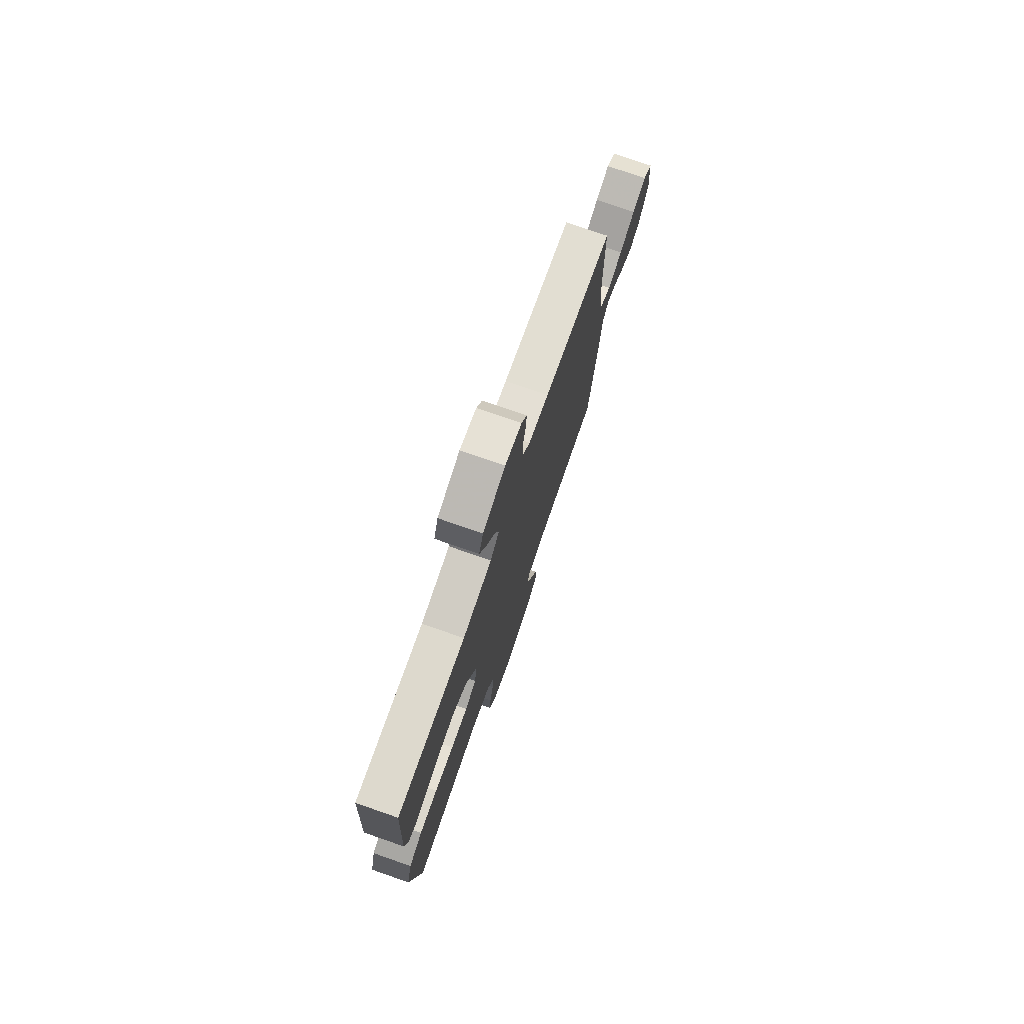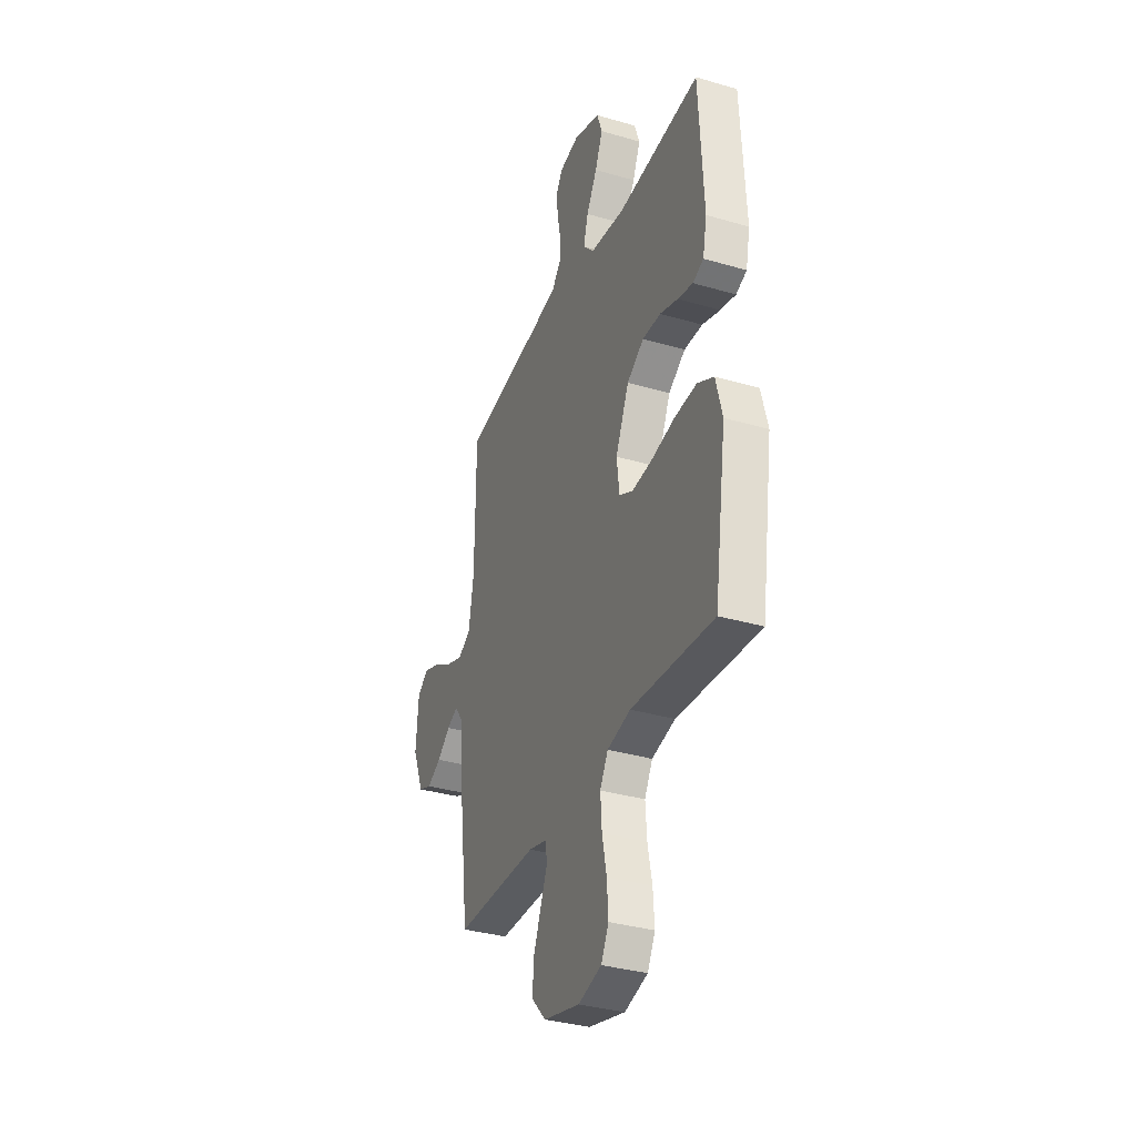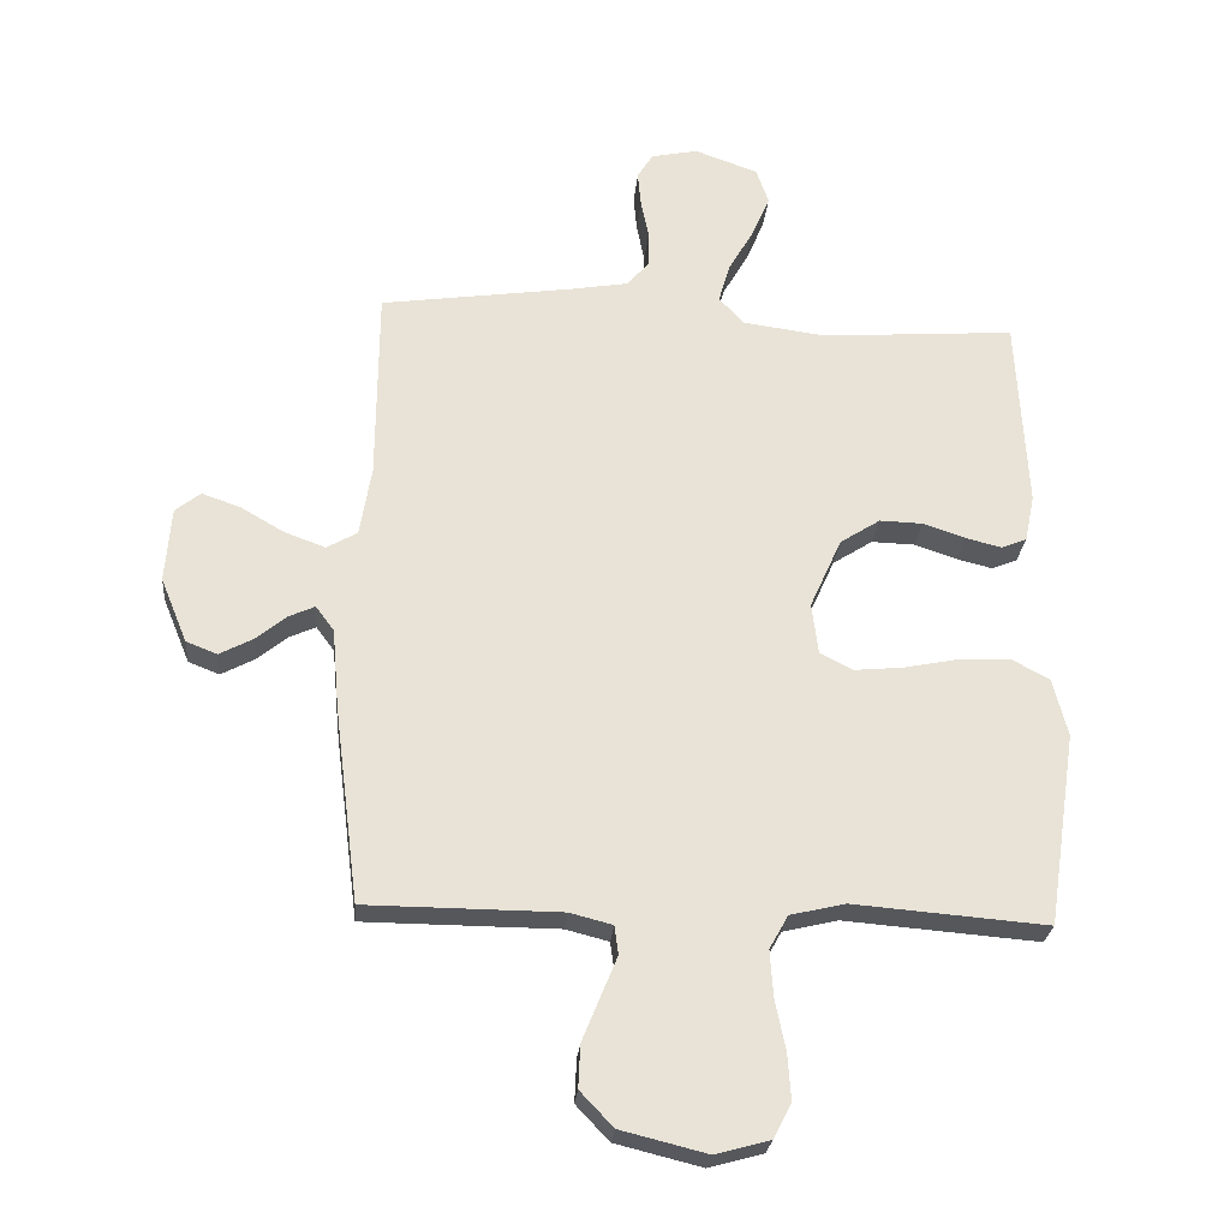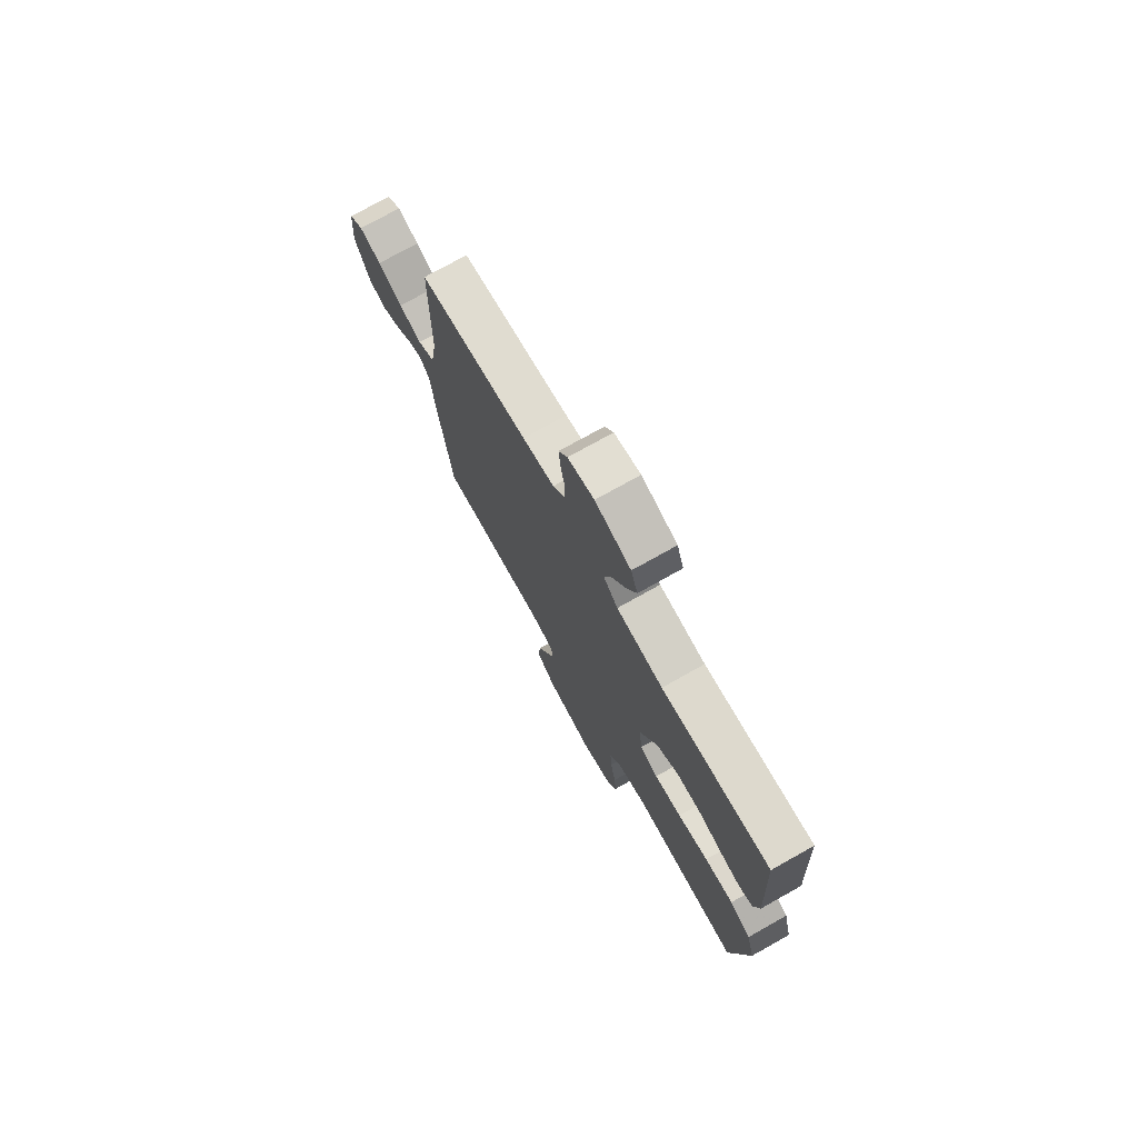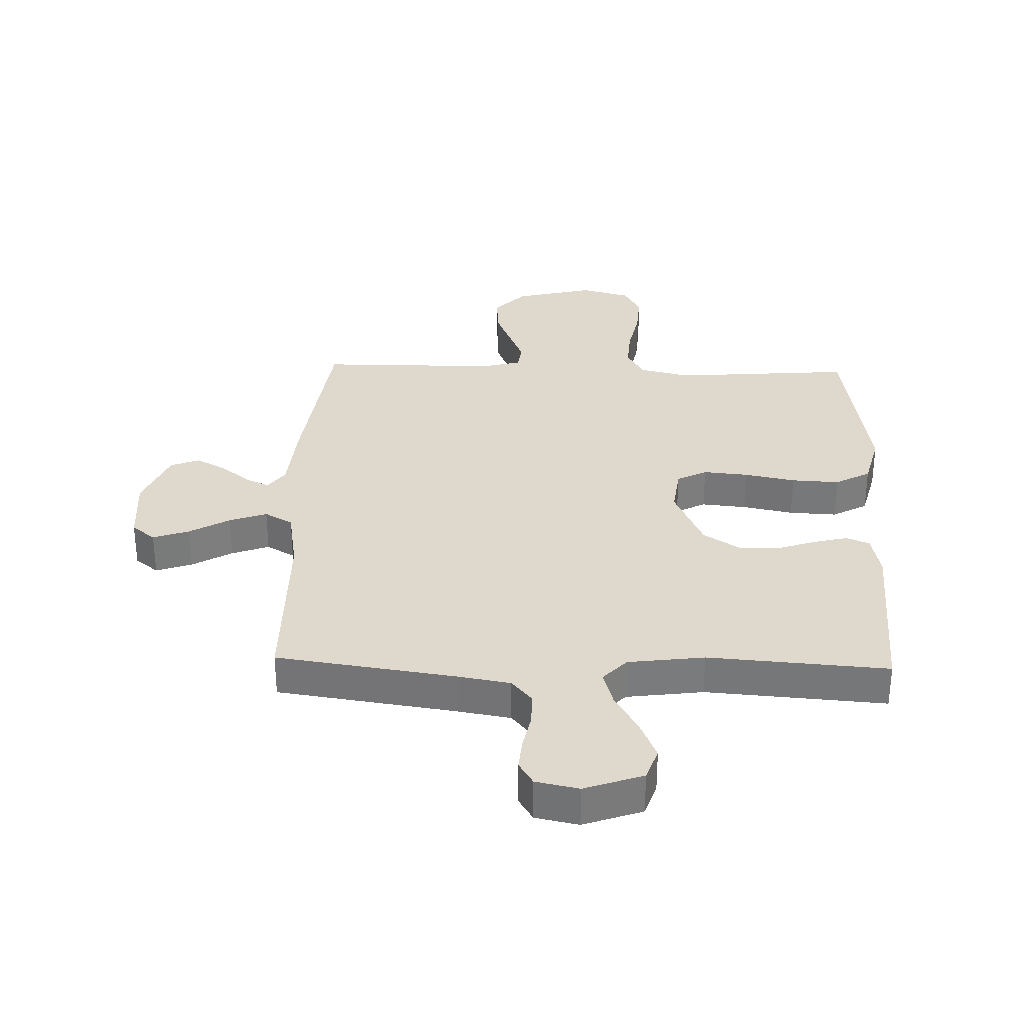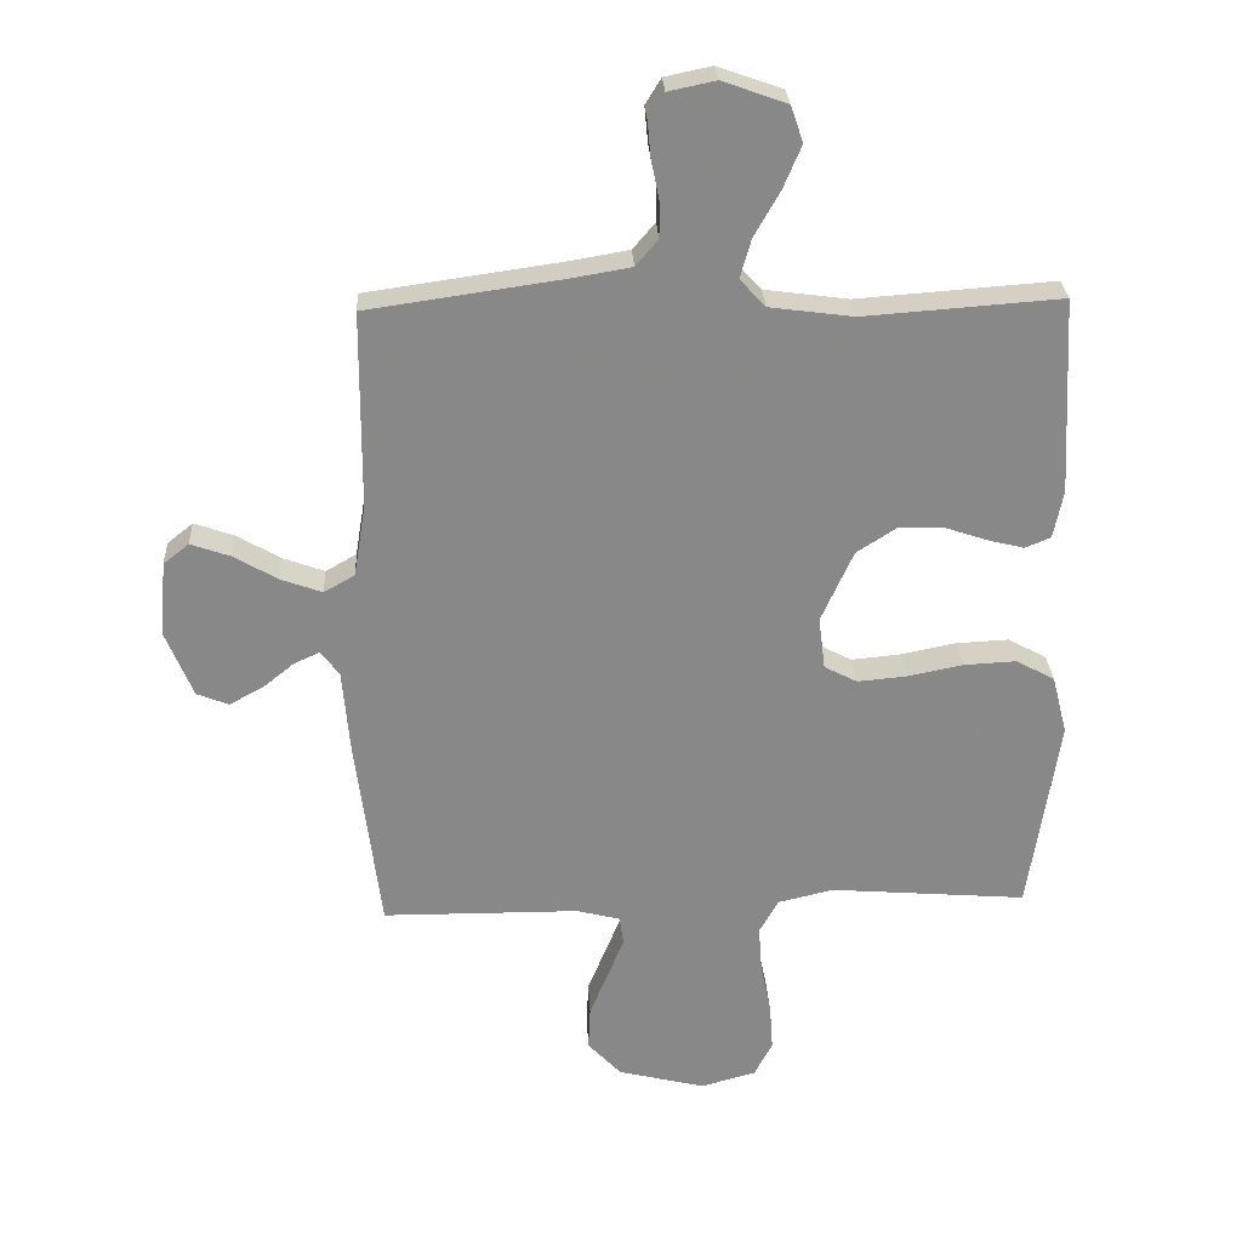
<metadata>
{"format":"obj","ext":"obj","renderer":"f3d","projection":"perspective","resolution":1024,"background":"white","views":[{"elev":76.3,"azim":109.2,"up":"+Z"},{"elev":-34.4,"azim":68.5,"up":"+Z"},{"elev":-26.3,"azim":-5.0,"up":"+Z"},{"elev":75.0,"azim":60.7,"up":"+Z"},{"elev":32.1,"azim":1.8,"up":"+Y"},{"elev":27.3,"azim":-2.9,"up":"+Z"}]}
</metadata>
<code>
v 0.5 0.07 0.5
v 0.516 0.07 0.2
v 0.501 0.07 0.127
v 0.462 0.07 0.111
v 0.406 0.07 0.125
v 0.341 0.07 0.147
v 0.274 0.07 0.149
v 0.212 0.07 0.109
v 0.163 0.07 0
v 0.173 0.07 -0.08
v 0.223 0.07 -0.106
v 0.298 0.07 -0.099
v 0.383 0.07 -0.082
v 0.463 0.07 -0.078
v 0.522 0.07 -0.11
v 0.545 0.07 -0.2
v 0.5 0.07 -0.5
v 0.2 0.07 -0.476
v 0.115 0.07 -0.496
v 0.086 0.07 -0.548
v 0.091 0.07 -0.62
v 0.107 0.07 -0.698
v 0.112 0.07 -0.77
v 0.084 0.07 -0.823
v 0 0.07 -0.846
v -0.133 0.07 -0.813
v -0.184 0.07 -0.759
v -0.181 0.07 -0.693
v -0.153 0.07 -0.624
v -0.128 0.07 -0.563
v -0.134 0.07 -0.519
v -0.2 0.07 -0.502
v -0.5 0.07 -0.5
v -0.538 0.07 -0.2
v -0.549 0.07 -0.073
v -0.577 0.07 -0.035
v -0.617 0.07 -0.053
v -0.665 0.07 -0.092
v -0.716 0.07 -0.119
v -0.764 0.07 -0.1
v -0.805 0.07 0
v -0.796 0.07 0.116
v -0.757 0.07 0.147
v -0.697 0.07 0.126
v -0.63 0.07 0.087
v -0.567 0.07 0.064
v -0.52 0.07 0.091
v -0.502 0.07 0.2
v -0.5 0.07 0.5
v -0.2 0.07 0.543
v -0.113 0.07 0.558
v -0.079 0.07 0.598
v -0.079 0.07 0.653
v -0.091 0.07 0.712
v -0.096 0.07 0.767
v -0.072 0.07 0.806
v 0 0.07 0.821
v 0.098 0.07 0.786
v 0.117 0.07 0.731
v 0.089 0.07 0.665
v 0.05 0.07 0.597
v 0.033 0.07 0.537
v 0.072 0.07 0.495
v 0.2 0.07 0.478
v 0.5 0 0.5
v 0.516 0 0.2
v 0.501 0 0.127
v 0.462 0 0.111
v 0.406 0 0.125
v 0.341 0 0.147
v 0.274 0 0.149
v 0.212 0 0.109
v 0.163 0 0
v 0.173 0 -0.08
v 0.223 0 -0.106
v 0.298 0 -0.099
v 0.383 0 -0.082
v 0.463 0 -0.078
v 0.522 0 -0.11
v 0.545 0 -0.2
v 0.5 0 -0.5
v 0.2 0 -0.476
v 0.115 0 -0.496
v 0.086 0 -0.548
v 0.091 0 -0.62
v 0.107 0 -0.698
v 0.112 0 -0.77
v 0.084 0 -0.823
v 0 0 -0.846
v -0.133 0 -0.813
v -0.184 0 -0.759
v -0.181 0 -0.693
v -0.153 0 -0.624
v -0.128 0 -0.563
v -0.134 0 -0.519
v -0.2 0 -0.502
v -0.5 0 -0.5
v -0.538 0 -0.2
v -0.549 0 -0.073
v -0.577 0 -0.035
v -0.617 0 -0.053
v -0.665 0 -0.092
v -0.716 0 -0.119
v -0.764 0 -0.1
v -0.805 0 0
v -0.796 0 0.116
v -0.757 0 0.147
v -0.697 0 0.126
v -0.63 0 0.087
v -0.567 0 0.064
v -0.52 0 0.091
v -0.502 0 0.2
v -0.5 0 0.5
v -0.2 0 0.543
v -0.113 0 0.558
v -0.079 0 0.598
v -0.079 0 0.653
v -0.091 0 0.712
v -0.096 0 0.767
v -0.072 0 0.806
v 0 0 0.821
v 0.098 0 0.786
v 0.117 0 0.731
v 0.089 0 0.665
v 0.05 0 0.597
v 0.033 0 0.537
v 0.072 0 0.495
v 0.2 0 0.478
f 58 59 60 61
f 58 61 62
f 57 58 62
f 56 57 62
f 53 54 55 56
f 52 53 56 62
f 51 52 62 63
f 48 49 50
f 47 48 50 51
f 42 43 44 45
f 42 45 46
f 41 42 46
f 40 41 46
f 37 38 39 40
f 36 37 40 46
f 35 36 46 47
f 32 33 34 35
f 31 32 35 47
f 27 28 29 30
f 25 26 27 30
f 25 30 31
f 24 25 31
f 21 22 23 24
f 20 21 24 31
f 19 20 31 47
f 15 16 17 18
f 12 13 14 15
f 11 12 15 18
f 10 11 18 19
f 3 4 5 6
f 1 2 3 6
f 64 1 6 7
f 63 64 7 8
f 51 63 8 9
f 19 47 51
f 9 10 19 51
f 125 124 123 122
f 126 125 122
f 126 122 121
f 126 121 120
f 120 119 118 117
f 126 120 117 116
f 127 126 116 115
f 114 113 112
f 115 114 112 111
f 109 108 107 106
f 110 109 106
f 110 106 105
f 110 105 104
f 104 103 102 101
f 110 104 101 100
f 111 110 100 99
f 99 98 97 96
f 111 99 96 95
f 94 93 92 91
f 94 91 90 89
f 95 94 89
f 95 89 88
f 88 87 86 85
f 95 88 85 84
f 111 95 84 83
f 82 81 80 79
f 79 78 77 76
f 82 79 76 75
f 83 82 75 74
f 70 69 68 67
f 70 67 66 65
f 71 70 65 128
f 72 71 128 127
f 73 72 127 115
f 115 111 83
f 115 83 74 73
f 1 65 66 2
f 2 66 67 3
f 3 67 68 4
f 4 68 69 5
f 5 69 70 6
f 6 70 71 7
f 7 71 72 8
f 8 72 73 9
f 9 73 74 10
f 10 74 75 11
f 11 75 76 12
f 12 76 77 13
f 13 77 78 14
f 14 78 79 15
f 15 79 80 16
f 16 80 81 17
f 17 81 82 18
f 18 82 83 19
f 19 83 84 20
f 20 84 85 21
f 21 85 86 22
f 22 86 87 23
f 23 87 88 24
f 24 88 89 25
f 25 89 90 26
f 26 90 91 27
f 27 91 92 28
f 28 92 93 29
f 29 93 94 30
f 30 94 95 31
f 31 95 96 32
f 32 96 97 33
f 33 97 98 34
f 34 98 99 35
f 35 99 100 36
f 36 100 101 37
f 37 101 102 38
f 38 102 103 39
f 39 103 104 40
f 40 104 105 41
f 41 105 106 42
f 42 106 107 43
f 43 107 108 44
f 44 108 109 45
f 45 109 110 46
f 46 110 111 47
f 47 111 112 48
f 48 112 113 49
f 49 113 114 50
f 50 114 115 51
f 51 115 116 52
f 52 116 117 53
f 53 117 118 54
f 54 118 119 55
f 55 119 120 56
f 56 120 121 57
f 57 121 122 58
f 58 122 123 59
f 59 123 124 60
f 60 124 125 61
f 61 125 126 62
f 62 126 127 63
f 63 127 128 64
f 64 128 65 1

</code>
